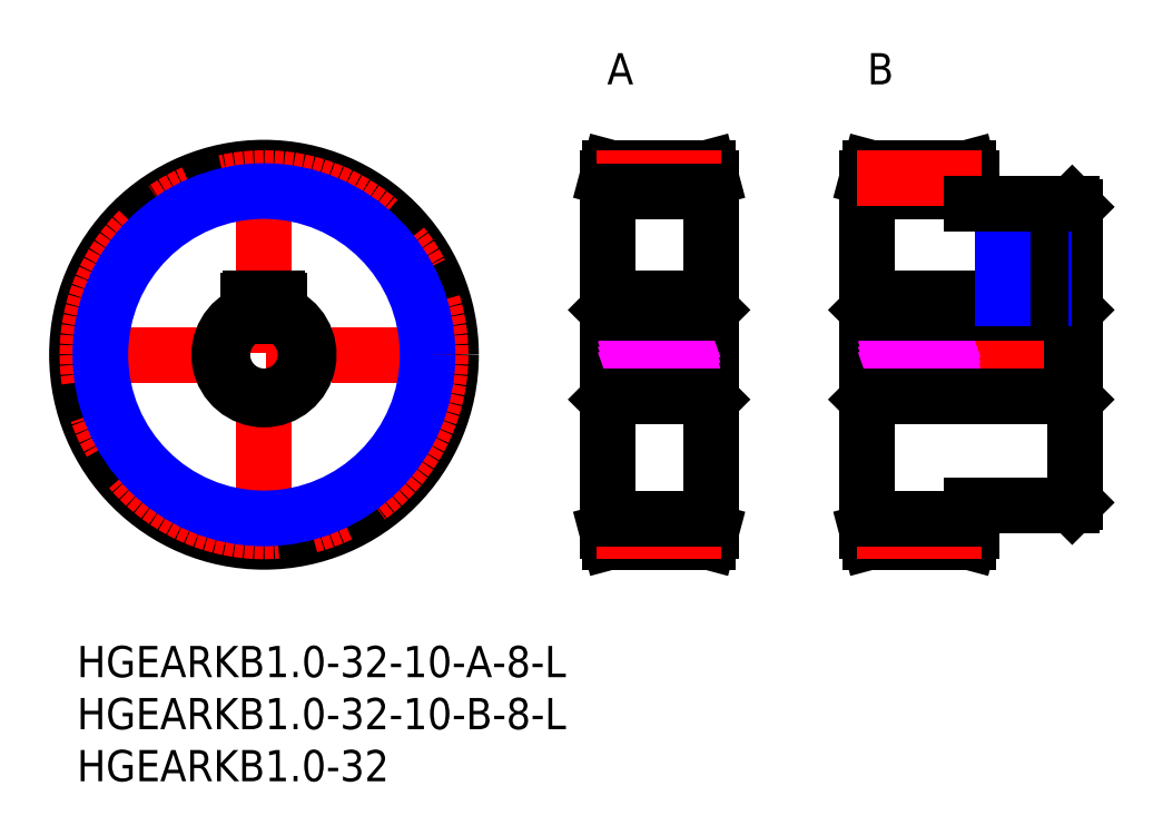
<metadata>
{"format":"dxf","ext":"dxf","renderer":"ezdxf+matplotlib","layout":"modelspace","background":"white","min_lineweight":24,"dpi":150}
</metadata>
<code>
0
SECTION
2
ENTITIES
0
LINE
8
MSM_CENTER
10
-0.8987
20
27.98
30
0
11
36.85
21
27.98
31
0
0
LINE
8
MSM_CENTER
10
17.98
20
9.101
30
0
11
17.98
21
46.85
31
0
0
CIRCLE
8
MSM_CONTINUOUS
10
17.98
20
27.98
30
0
40
17.98
0
CIRCLE
8
MSM_CENTER
10
17.98
20
27.98
30
0
40
16.98
0
LINE
8
MSM_CONTINUOUS
10
60.65
20
23.98
30
0
11
60.95
21
23.68
31
0
0
LINE
8
MSM_CONTINUOUS
10
60.95
20
32.28
30
0
11
60.65
21
31.98
31
0
0
LINE
8
MSM_CONTINUOUS
10
60.65
20
31.98
30
0
11
60.65
21
23.98
31
0
0
LINE
8
MSM_CONTINUOUS
10
51.25
20
31.98
30
0
11
50.95
21
32.28
31
0
0
LINE
8
MSM_CONTINUOUS
10
50.95
20
23.68
30
0
11
51.25
21
23.98
31
0
0
LINE
8
MSM_CONTINUOUS
10
51.25
20
31.98
30
0
11
51.25
21
23.98
31
0
0
LINE
8
MSM_CENTER
10
50.45
20
27.98
30
0
11
61.45
21
27.98
31
0
0
LINE
8
MSM_CONTINUOUS
10
60.95
20
44.95
30
0
11
60.68
21
45.95
31
0
0
LINE
8
MSM_CONTINUOUS
10
60.68
20
10
30
0
11
60.95
21
11
31
0
0
LINE
8
MSM_CONTINUOUS
10
60.95
20
44.95
30
0
11
60.95
21
11
31
0
0
LINE
8
MSM_CONTINUOUS
10
50.95
20
11
30
0
11
51.22
21
10
31
0
0
LINE
8
MSM_CONTINUOUS
10
51.22
20
45.95
30
0
11
50.95
21
44.95
31
0
0
LINE
8
MSM_CONTINUOUS
10
50.95
20
44.95
30
0
11
50.95
21
11
31
0
0
LINE
8
MSM_CONTINUOUS
10
51.22
20
10
30
0
11
60.68
21
10
31
0
0
LINE
8
MSM_CONTINUOUS
10
60.68
20
45.95
30
0
11
51.22
21
45.95
31
0
0
LINE
8
MSM_CONTINUOUS
10
76.25
20
23.98
30
0
11
76.25
21
31.98
31
0
0
LINE
8
MSM_CONTINUOUS
10
76.25
20
31.98
30
0
11
75.95
21
32.28
31
0
0
LINE
8
MSM_CONTINUOUS
10
75.95
20
23.68
30
0
11
76.25
21
23.98
31
0
0
LINE
8
MSM_CONTINUOUS
10
95.65
20
23.98
30
0
11
95.95
21
23.68
31
0
0
LINE
8
MSM_CONTINUOUS
10
95.95
20
32.28
30
0
11
95.65
21
31.98
31
0
0
LINE
8
MSM_CENTER
10
96.95
20
27.98
30
0
11
74.95
21
27.98
31
0
0
LINE
8
MSM_CONTINUOUS
10
95.95
20
13.78
30
0
11
95.95
21
42.18
31
0
0
LINE
8
MSM_CONTINUOUS
10
95.95
20
42.18
30
0
11
95.65
21
42.48
31
0
0
LINE
8
MSM_CONTINUOUS
10
95.65
20
13.48
30
0
11
95.95
21
13.78
31
0
0
LINE
8
MSM_CONTINUOUS
10
85.95
20
11
30
0
11
85.95
21
13.48
31
0
0
LINE
8
MSM_CONTINUOUS
10
85.95
20
44.95
30
0
11
85.68
21
45.95
31
0
0
LINE
8
MSM_CONTINUOUS
10
85.68
20
10
30
0
11
85.95
21
11
31
0
0
LINE
8
MSM_CONTINUOUS
10
75.95
20
11
30
0
11
75.95
21
44.95
31
0
0
LINE
8
MSM_CONTINUOUS
10
75.95
20
11
30
0
11
76.22
21
10
31
0
0
LINE
8
MSM_CONTINUOUS
10
76.22
20
45.95
30
0
11
75.95
21
44.95
31
0
0
LINE
8
MSM_CONTINUOUS
10
85.68
20
45.95
30
0
11
76.22
21
45.95
31
0
0
LINE
8
MSM_CONTINUOUS
10
76.22
20
10
30
0
11
85.68
21
10
31
0
0
LINE
8
MSM_CONTINUOUS
10
95.65
20
31.98
30
0
11
95.65
21
23.98
31
0
0
LINE
8
MSM_CONTINUOUS
10
85.95
20
42.48
30
0
11
85.95
21
44.95
31
0
0
CIRCLE
8
MSM_NARROW
10
17.98
20
27.98
30
0
40
15.72
0
LINE
8
MSM_IMAGINARY
10
50.95
20
26.2
30
0
11
60.95
21
29.75
31
0
0
LINE
8
MSM_IMAGINARY
10
50.95
20
26.73
30
0
11
60.95
21
30.28
31
0
0
LINE
8
MSM_IMAGINARY
10
50.95
20
25.67
30
0
11
60.95
21
29.22
31
0
0
LINE
8
MSM_IMAGINARY
10
75.95
20
25.67
30
0
11
85.95
21
29.22
31
0
0
LINE
8
MSM_IMAGINARY
10
75.95
20
26.2
30
0
11
85.95
21
29.75
31
0
0
LINE
8
MSM_IMAGINARY
10
75.95
20
26.73
30
0
11
85.95
21
30.28
31
0
0
LINE
8
MSM_CENTER
10
49.95
20
44.95
30
0
11
61.95
21
44.95
31
0
0
LINE
8
MSM_CONTINUOUS
10
75.95
20
43.7
30
0
11
85.95
21
43.7
31
0
0
LINE
8
MSM_CENTER
10
74.95
20
44.95
30
0
11
86.95
21
44.95
31
0
0
LINE
8
MSM_CENTER
10
49.95
20
11
30
0
11
61.95
21
11
31
0
0
LINE
8
MSM_CENTER
10
74.95
20
11
30
0
11
86.95
21
11
31
0
0
LINE
8
MSM_CONTINUOUS
10
75.95
20
12.25
30
0
11
85.95
21
12.25
31
0
0
LINE
8
MSM_CONTINUOUS
10
19.48
20
31.68
30
0
11
19.48
21
33.17
31
0
0
LINE
8
MSM_CONTINUOUS
10
16.48
20
33.17
30
0
11
16.48
21
31.68
31
0
0
LINE
8
MSM_CONTINUOUS
10
16.68
20
33.38
30
0
11
19.28
21
33.38
31
0
0
ARC
8
MSM_CONTINUOUS
10
19.28
20
33.17
30
0
40
0.2
50
0
51
90
0
ARC
8
MSM_CONTINUOUS
10
16.68
20
33.17
30
0
40
0.2
50
90
51
180
0
LINE
8
MSM_CONTINUOUS
10
75.95
20
33.38
30
0
11
95.95
21
33.38
31
0
0
LINE
8
MSM_CENTER
10
90.95
20
42.98
30
0
11
90.95
21
32.38
31
0
0
ARC
8
MSM_CONTINUOUS
10
17.98
20
27.98
30
0
40
4
50
112
51
67.98
0
ARC
8
MSM_CONTINUOUS
10
17.98
20
27.98
30
0
40
4.3
50
110.4
51
69.58
0
LINE
8
MSM_CONTINUOUS
10
60.65
20
31.98
30
0
11
51.25
21
31.98
31
0
0
LINE
8
MSM_CONTINUOUS
10
51.25
20
23.98
30
0
11
60.65
21
23.98
31
0
0
LINE
8
MSM_CONTINUOUS
10
95.65
20
31.98
30
0
11
76.25
21
31.98
31
0
0
LINE
8
MSM_CONTINUOUS
10
95.65
20
23.98
30
0
11
76.25
21
23.98
31
0
0
LINE
8
MSM_CONTINUOUS
10
60.95
20
33.38
30
0
11
50.95
21
33.38
31
0
0
LINE
8
MSM_NARROW
10
92.95
20
42.48
30
0
11
92.95
21
33.38
31
0
0
LINE
8
MSM_CONTINUOUS
10
92.57
20
42.48
30
0
11
92.57
21
33.38
31
0
0
LINE
8
MSM_CONTINUOUS
10
89.33
20
42.48
30
0
11
89.33
21
33.38
31
0
0
LINE
8
MSM_NARROW
10
88.95
20
42.48
30
0
11
88.95
21
33.38
31
0
0
LINE
8
MSM_CONTINUOUS
10
50.95
20
43.7
30
0
11
60.95
21
43.7
31
0
0
LINE
8
MSM_CONTINUOUS
10
50.95
20
12.25
30
0
11
60.95
21
12.25
31
0
0
LINE
8
MSM_CONTINUOUS
10
95.65
20
42.48
30
0
11
85.95
21
42.48
31
0
0
LINE
8
MSM_CONTINUOUS
10
85.95
20
13.48
30
0
11
95.65
21
13.48
31
0
0
INSERT
8
MSM_CONTINUOUS
2
*U27
10
0
20
0
30
0
0
INSERT
8
MSM_CONTINUOUS
2
*U28
10
0
20
0
30
0
0
INSERT
8
MSM_CONTINUOUS
2
*U29
10
0
20
0
30
0
0
TEXT
8
MSM_PART_NUMBER
10
50.95
20
53.95
30
0
40
3
1
A
0
TEXT
8
MSM_PART_NUMBER
10
75.95
20
53.95
30
0
40
3
1
B
0
ENDSEC
0
EOF

</code>
